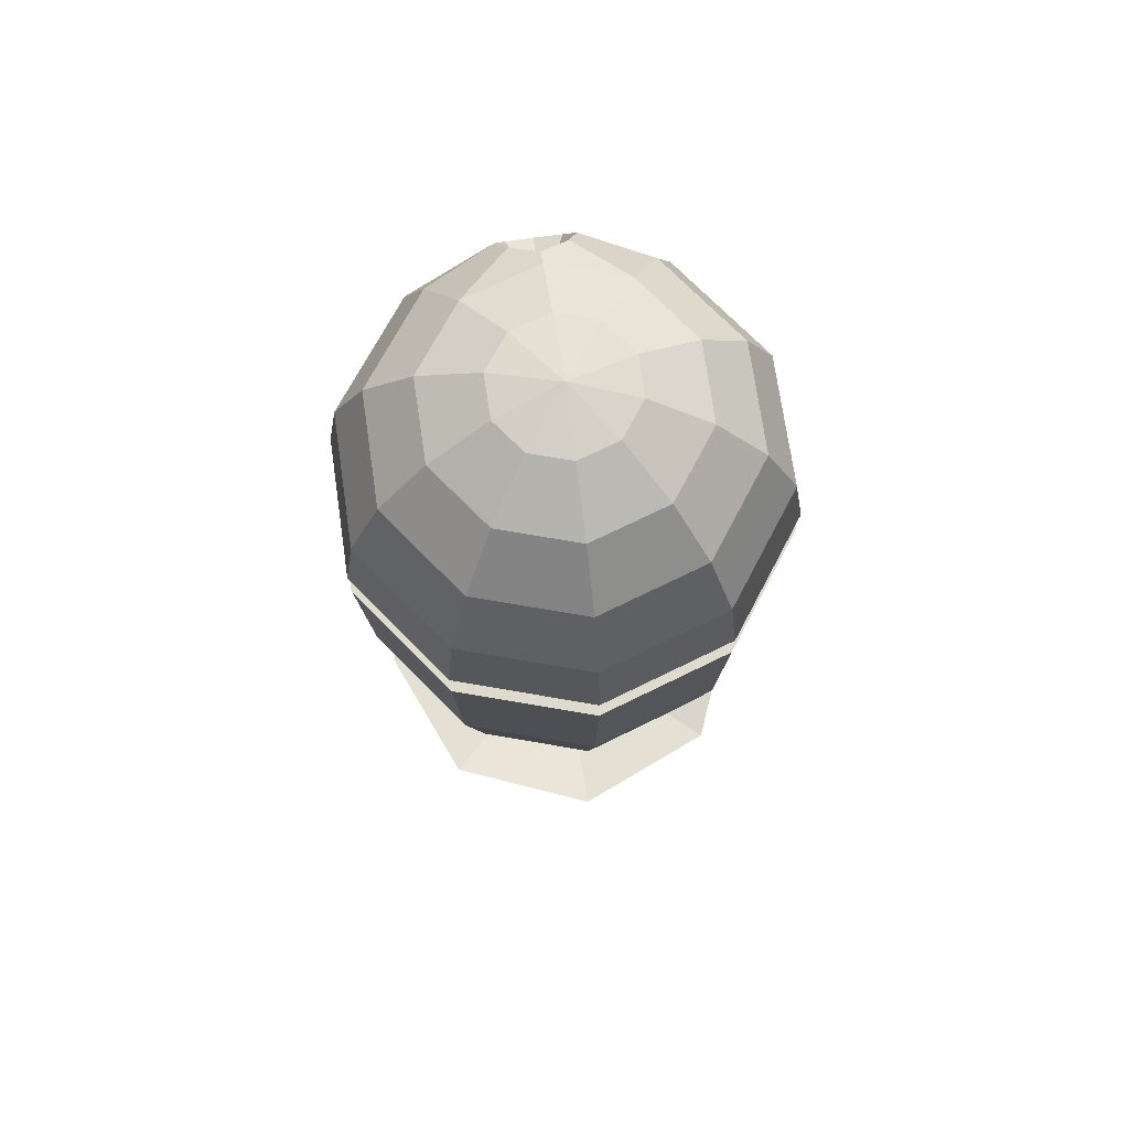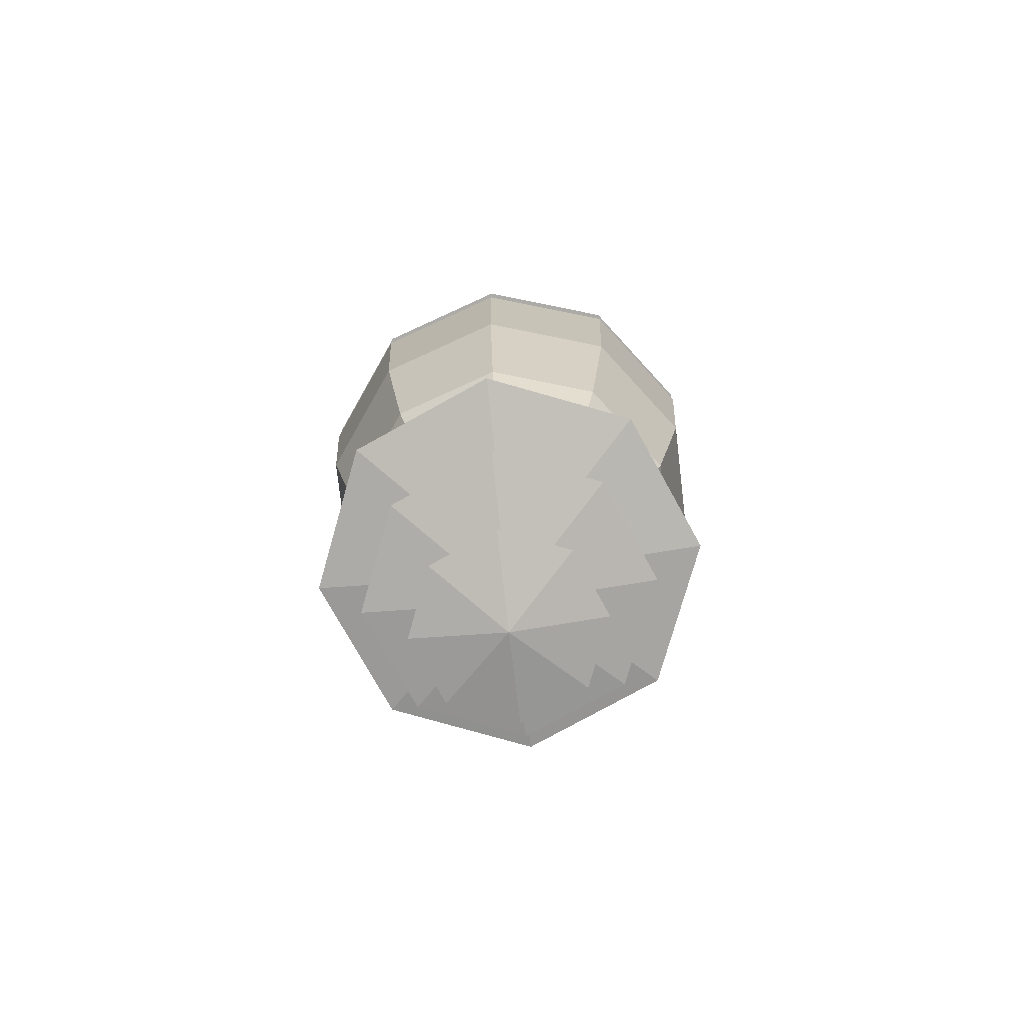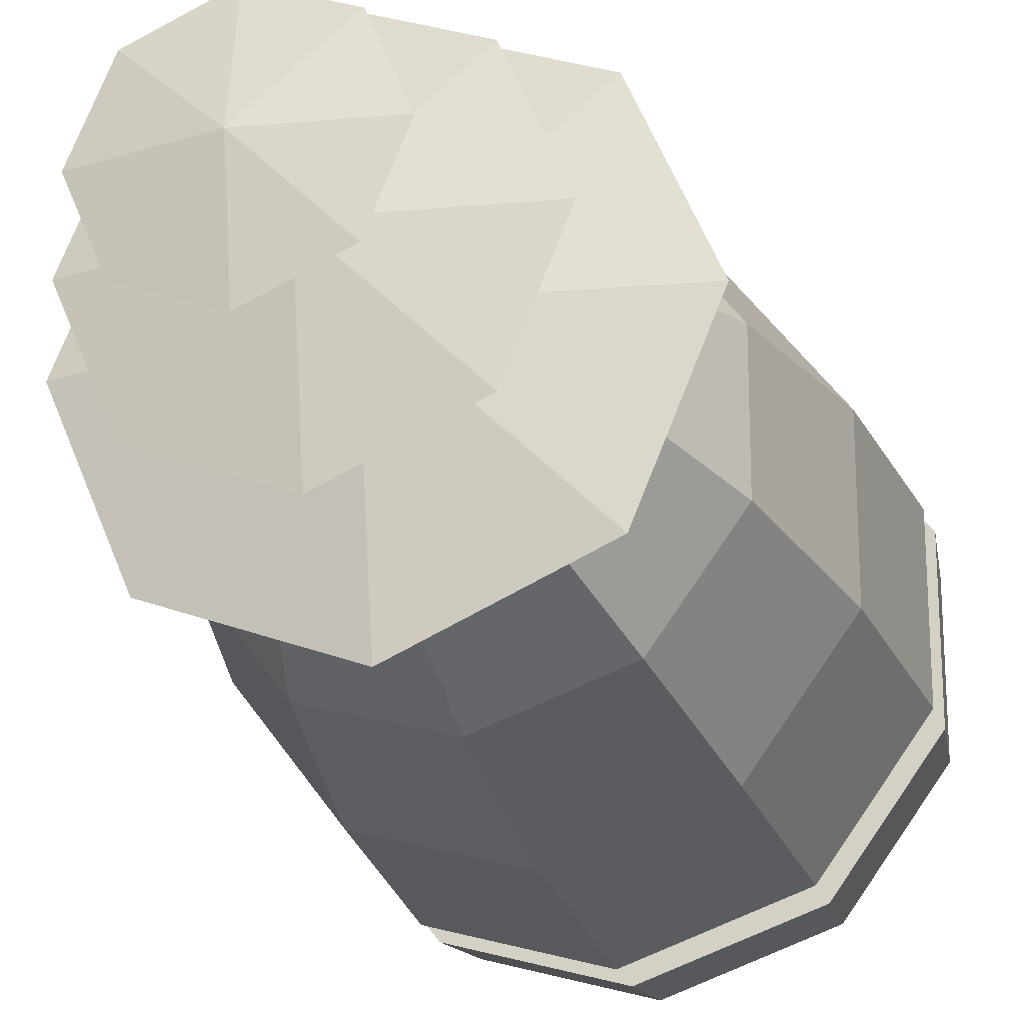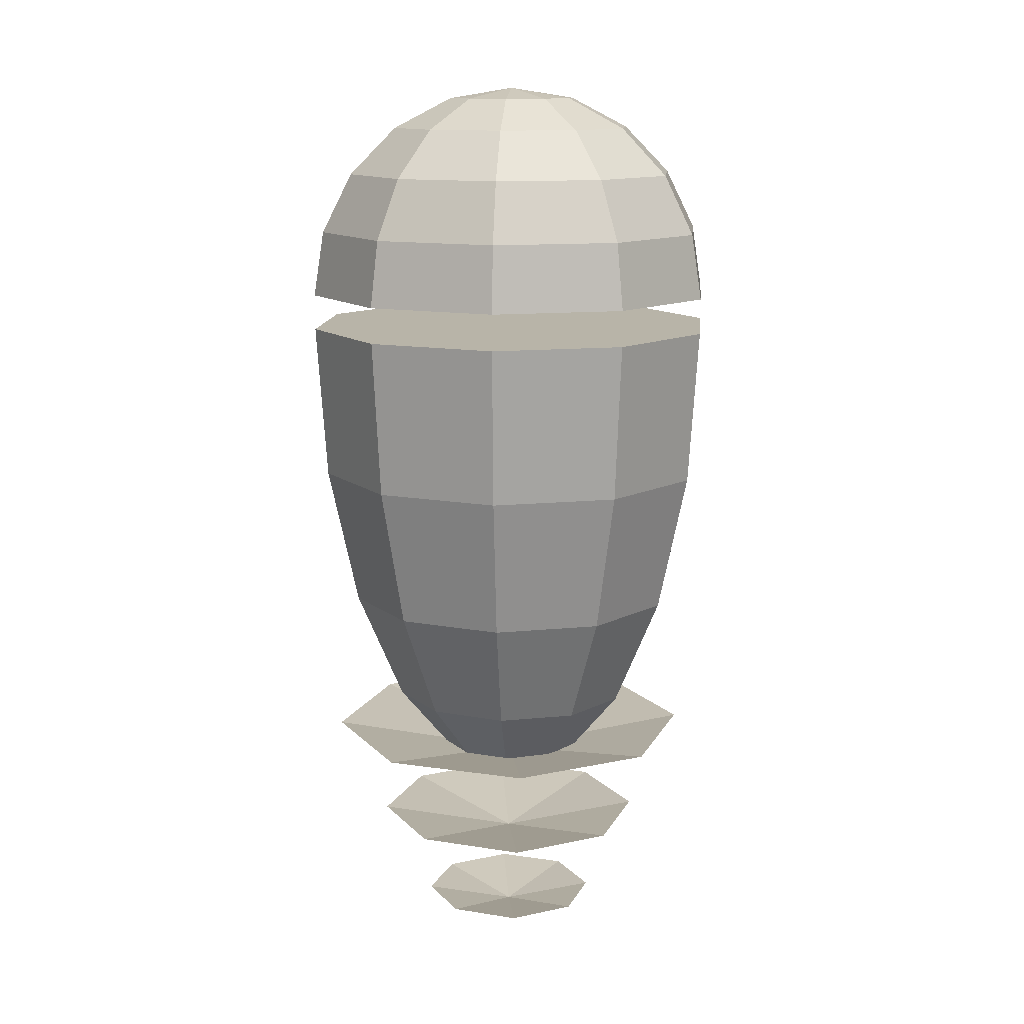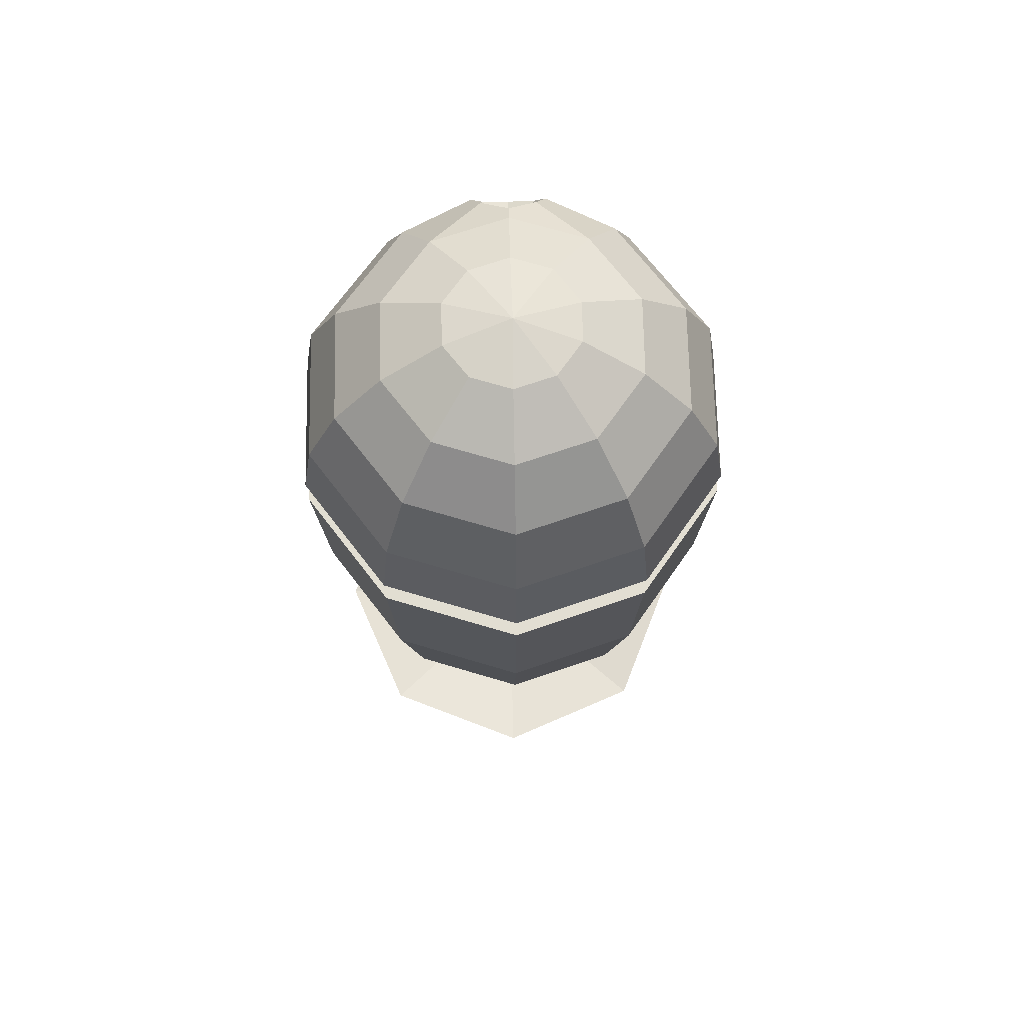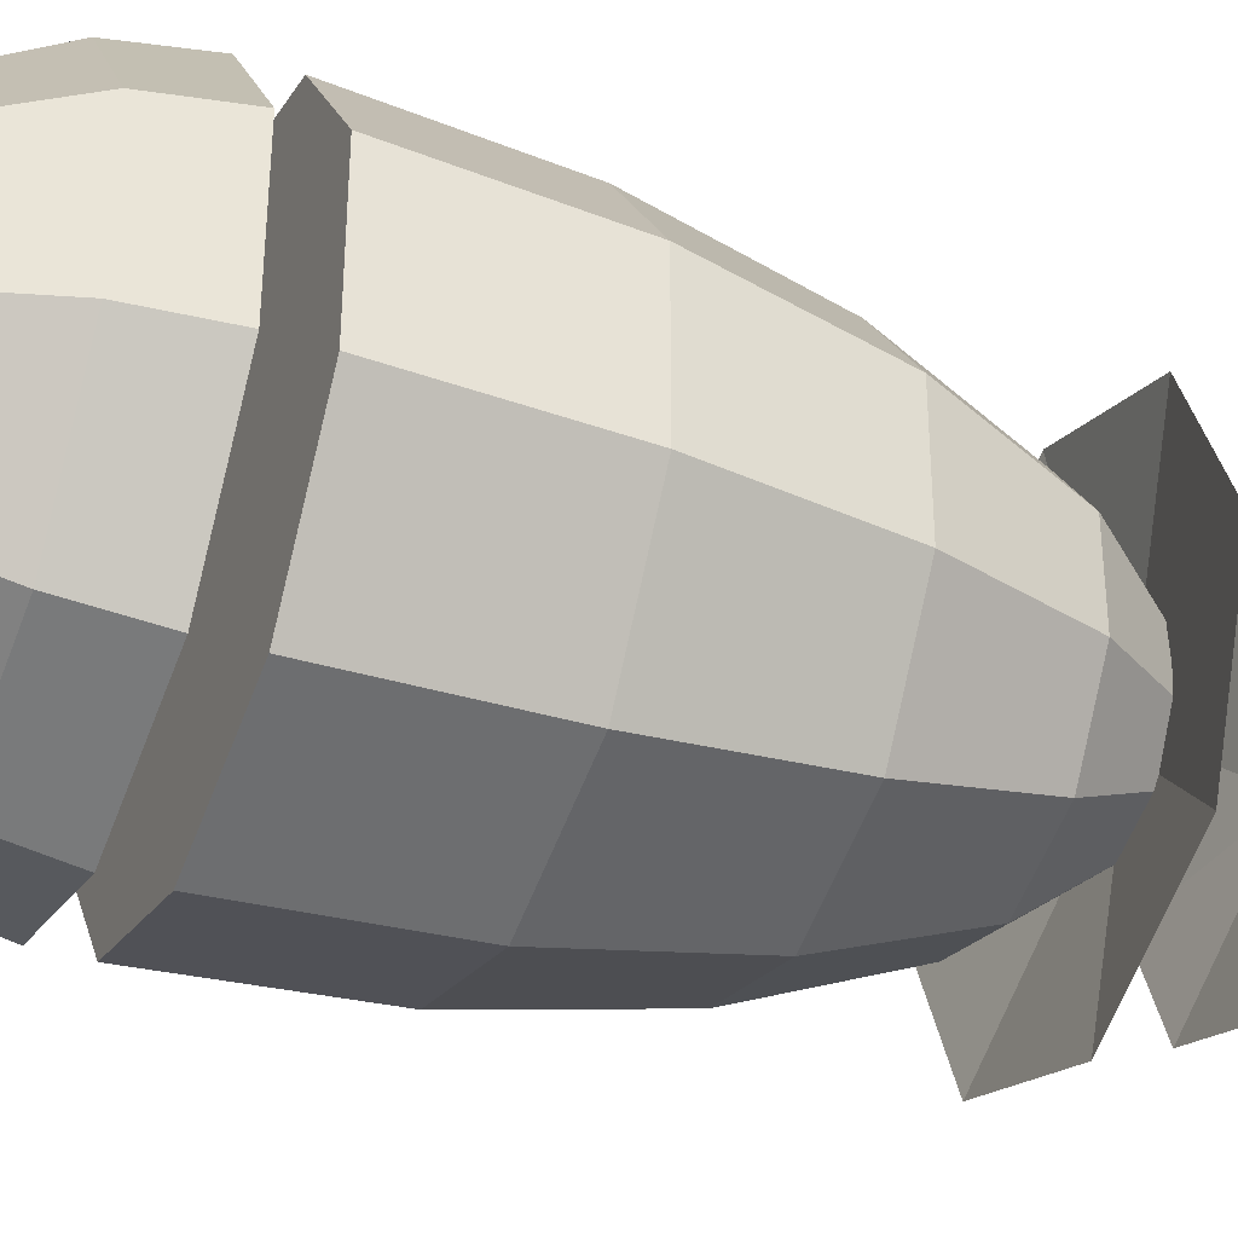
<metadata>
{"format":"obj","ext":"obj","renderer":"f3d","projection":"perspective","resolution":1024,"background":"white","views":[{"elev":71.3,"azim":171.8,"up":"+Y"},{"elev":-76.4,"azim":-173.4,"up":"+Y"},{"elev":-24.8,"azim":17.5,"up":"+Z"},{"elev":13.0,"azim":-138.8,"up":"+Y"},{"elev":67.9,"azim":178.8,"up":"+Y"},{"elev":-38.4,"azim":-112.0,"up":"+Z"}]}
</metadata>
<code>
g RoadKillOut
o RoadKillOut
v 8.782 57.75 -12.1
v -0.1621 57.75 -15.01
v -9.106 57.75 -12.1
v -14.63 57.75 -4.492
v -14.67 57.75 4.806
v -9.106 57.75 12.52
v -0.1621 57.75 15.43
v 8.782 57.75 12.52
v 14.31 57.75 4.913
v 14.28 57.75 -4.598
v 7.446 62.21 -10.26
v -0.1621 62.21 -12.73
v -7.771 62.21 -10.26
v -12.47 62.21 -3.789
v -12.51 62.21 4.104
v -7.771 62.21 10.68
v 7.446 62.21 10.68
v 12.15 62.21 4.211
v 12.11 62.21 -3.896
v 5.366 65.75 -7.398
v -0.1621 65.75 -9.194
v -5.69 65.75 -7.398
v -9.106 65.75 -2.696
v -9.141 65.75 3.01
v -5.69 65.75 7.819
v -0.1621 65.75 9.615
v 5.366 65.75 7.819
v 8.782 65.75 3.117
v 8.747 65.75 -2.802
v 2.744 68.03 -3.789
v -0.1621 68.03 -4.734
v -3.068 68.03 -3.789
v -4.864 68.03 -1.317
v -4.899 68.03 1.632
v -3.068 68.03 4.211
v -0.1621 68.03 5.155
v 2.744 68.03 4.211
v 4.54 68.03 1.738
v 4.505 68.03 -1.424
v -0.2299 68.81 0.1146
v 9.242 52.81 -12.73
v -0.1621 52.81 -15.79
v -9.567 52.81 -12.73
v -15.38 52.81 -4.734
v -15.41 52.81 5.048
v -9.567 52.81 13.15
v -0.1621 52.81 16.21
v 9.242 52.81 13.15
v 15.05 52.81 5.155
v 15.02 52.81 -4.84
v -0.2299 52.81 0.1146
v 2.744 14.01 -3.789
v -0.1621 14.01 -4.734
v -3.068 14.01 -3.789
v -4.864 14.01 -1.317
v -4.899 14.01 1.632
v -3.068 14.01 4.211
v -0.1621 14.01 5.155
v 2.744 14.01 4.211
v 4.54 14.01 1.738
v 4.505 14.01 -1.424
v 5.366 19.4 -7.398
v -0.1621 19.4 -9.194
v -5.69 19.4 -7.398
v -9.106 19.4 -2.696
v -9.141 19.4 3.01
v -5.69 19.4 7.819
v -0.1621 19.4 9.615
v 5.366 19.4 7.819
v 8.782 19.4 3.117
v 8.747 19.4 -2.802
v 7.446 27.8 -10.26
v -0.1621 27.8 -12.73
v -7.771 27.8 -10.26
v -12.47 27.8 -3.789
v -12.51 27.8 4.104
v -7.771 27.8 10.68
v -0.1621 27.8 13.15
v 7.446 27.8 10.68
v 12.15 27.8 4.211
v 12.11 27.8 -3.896
v 8.782 38.39 -12.1
v -0.1621 38.39 -15.01
v -9.106 38.39 -12.1
v -14.63 38.39 -4.492
v -14.67 38.39 4.806
v -9.106 38.39 12.52
v -0.1621 38.39 15.43
v 8.782 38.39 12.52
v 14.31 38.39 4.913
v 14.28 38.39 -4.598
v 9.242 50.12 -12.73
v -0.1621 50.12 -15.79
v -9.567 50.12 -12.73
v -15.38 50.12 -4.734
v -15.41 50.12 5.048
v -9.567 50.12 13.15
v -0.1621 50.12 16.21
v 9.242 50.12 13.15
v 15.05 50.12 5.155
v 15.02 50.12 -4.84
v -0.2299 12.15 0.1146
v -0.2262 50.12 0.1136
v -2.874 62.2 13.28
v 2.549 62.2 13.28
v -0.1621 59.53 14.7
v -0.1621 65 10.83
v 1.798 64.16 11.82
v -2.086 60.32 14.26
v -2.13 64.21 11.77
v 1.748 60.34 14.26
v 1.084 60.75 12.67
v 1.606 61.96 12.03
v 1.116 63.24 11.08
v -0.1616 62.01 12.03
v -0.1621 63.79 10.43
v -1.446 63.27 11.05
v -1.417 60.74 12.67
v -1.93 61.96 12.03
v -0.1621 60.22 12.95
v 10.03 16.37 -10.03
v 0 16.37 -14.18
v -10.03 16.37 -10.03
v -14.18 16.37 0
v -10.03 16.37 10.03
v 0 16.37 14.18
v 10.03 16.37 10.03
v 14.18 16.37 0
v 0 13.84 0
v 7.374 8.667 -7.397
v 0.003618 8.667 -10.45
v -7.371 8.56 -7.375
v -10.42 8.56 -0.003941
v -7.371 8.56 7.367
v 1e-06 8.56 10.42
v 7.371 8.56 7.367
v 10.42 8.56 -0.003941
v 0.003618 6.81 -0.02579
v 4.765 1.198 -4.784
v 0.002339 1.198 -6.757
v -4.763 1.129 -4.77
v -6.735 1.129 -0.007807
v -4.763 1.129 4.755
v 2e-06 1.129 6.727
v 4.763 1.129 4.755
v 6.735 1.129 -0.007807
v 0.002339 -0.002014 -0.02193
f 41 42 2 1
f 42 43 3 2
f 43 44 4 3
f 44 45 5 4
f 45 46 6 5
f 46 47 7 6
f 47 48 8 7
f 48 49 9 8
f 49 50 10 9
f 50 41 1 10
f 1 2 12 11
f 2 3 13 12
f 3 4 14 13
f 4 5 15 14
f 5 6 16 15
f 17 8 9 18
f 9 10 19 18
f 10 1 11 19
f 11 12 21 20
f 12 13 22 21
f 13 14 23 22
f 14 15 24 23
f 15 16 25 24
f 112 113 114 115
f 17 18 28 27
f 18 19 29 28
f 19 11 20 29
f 20 21 31 30
f 21 22 32 31
f 22 23 33 32
f 23 24 34 33
f 24 25 35 34
f 25 26 36 35
f 26 27 37 36
f 27 28 38 37
f 28 29 39 38
f 29 20 30 39
f 30 31 40
f 31 32 40
f 32 33 40
f 33 34 40
f 34 35 40
f 35 36 40
f 36 37 40
f 37 38 40
f 38 39 40
f 39 30 40
f 42 41 51
f 41 50 51
f 50 49 51
f 49 48 51
f 48 47 51
f 47 46 51
f 46 45 51
f 45 44 51
f 44 43 51
f 43 42 51
f 52 53 63 62
f 53 54 64 63
f 54 55 65 64
f 55 56 66 65
f 56 57 67 66
f 57 58 68 67
f 58 59 69 68
f 59 60 70 69
f 60 61 71 70
f 61 52 62 71
f 62 63 73 72
f 63 64 74 73
f 64 65 75 74
f 65 66 76 75
f 66 67 77 76
f 67 68 78 77
f 68 69 79 78
f 69 70 80 79
f 70 71 81 80
f 71 62 72 81
f 72 73 83 82
f 73 74 84 83
f 74 75 85 84
f 75 76 86 85
f 76 77 87 86
f 77 78 88 87
f 78 79 89 88
f 79 80 90 89
f 80 81 91 90
f 81 72 82 91
f 82 83 93 92
f 83 84 94 93
f 84 85 95 94
f 85 86 96 95
f 86 87 97 96
f 87 88 98 97
f 88 89 99 98
f 89 90 100 99
f 90 91 101 100
f 91 82 92 101
f 53 52 102
f 54 53 102
f 55 54 102
f 56 55 102
f 57 56 102
f 58 57 102
f 59 58 102
f 60 59 102
f 61 60 102
f 52 61 102
f 93 94 103
f 94 95 103
f 95 96 103
f 96 97 103
f 97 98 103
f 98 99 103
f 99 100 103
f 100 101 103
f 101 92 103
f 92 93 103
f 115 114 116 117
f 118 115 117 119
f 120 112 115 118
f 26 25 110 107
f 25 16 104 110
f 6 7 106 109
f 7 8 111 106
f 16 6 109 104
f 8 17 105 111
f 27 26 107 108
f 108 105 17 27
f 111 105 113 112
f 105 108 114 113
f 108 107 116 114
f 107 110 117 116
f 110 104 119 117
f 104 109 118 119
f 106 111 112 120
f 109 106 120 118
f 121 122 129
f 122 123 129
f 123 124 129
f 124 125 129
f 125 126 129
f 126 127 129
f 127 128 129
f 128 121 129
f 130 131 138
f 131 132 138
f 132 133 138
f 133 134 138
f 134 135 138
f 135 136 138
f 136 137 138
f 137 130 138
f 139 140 147
f 140 141 147
f 141 142 147
f 142 143 147
f 143 144 147
f 144 145 147
f 145 146 147
f 146 139 147

</code>
